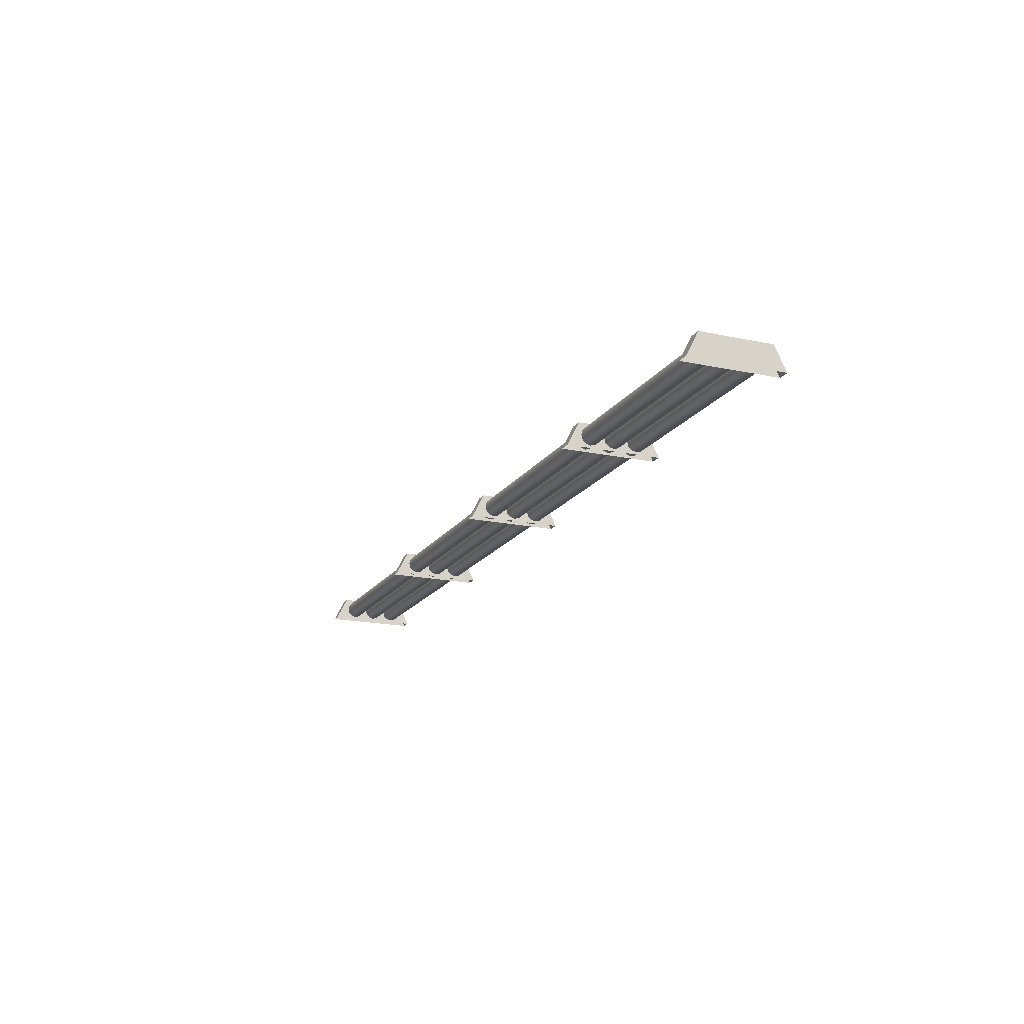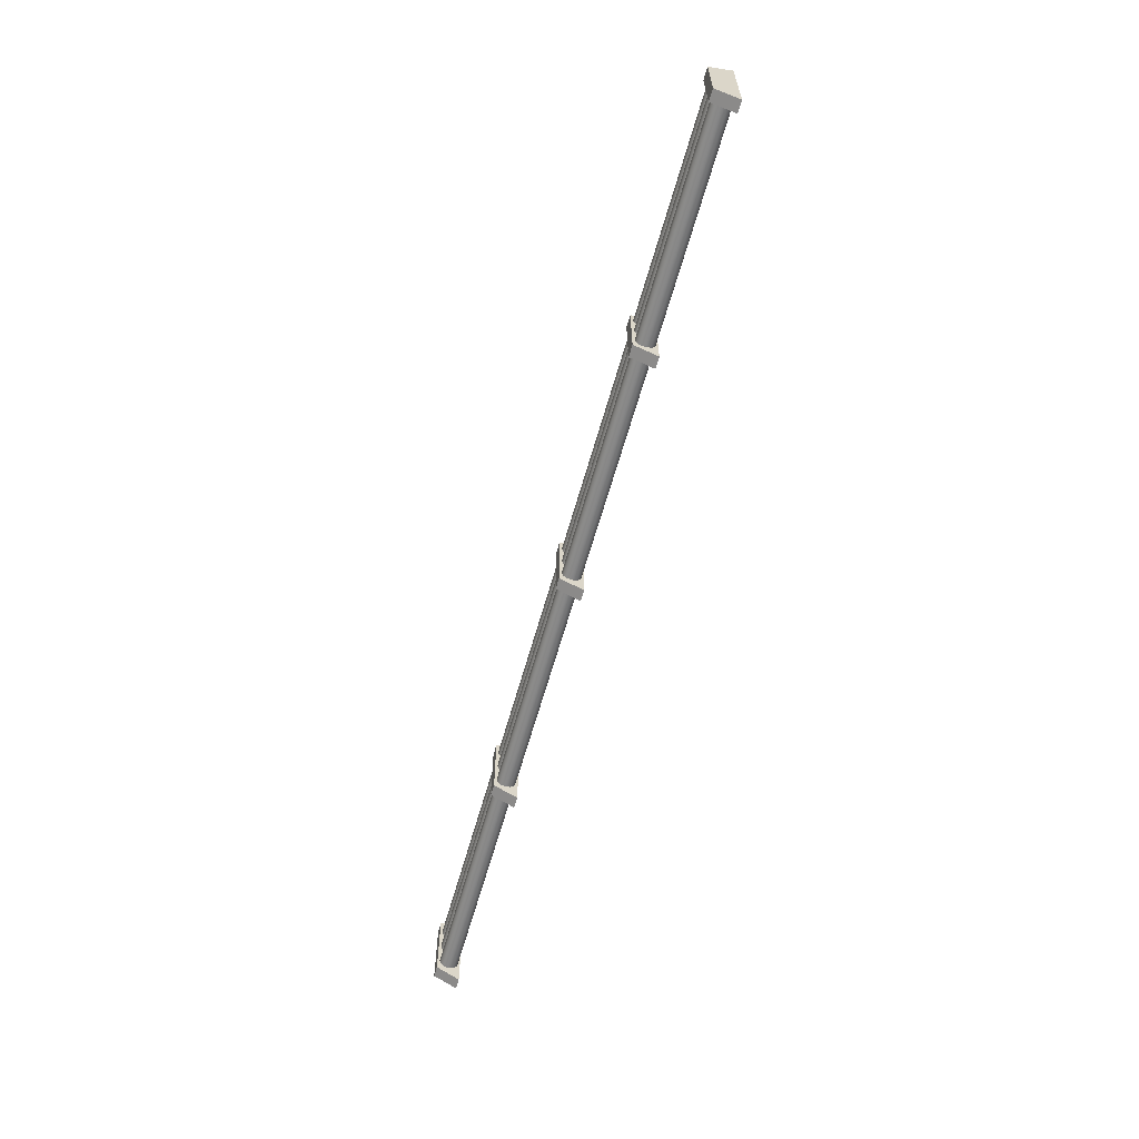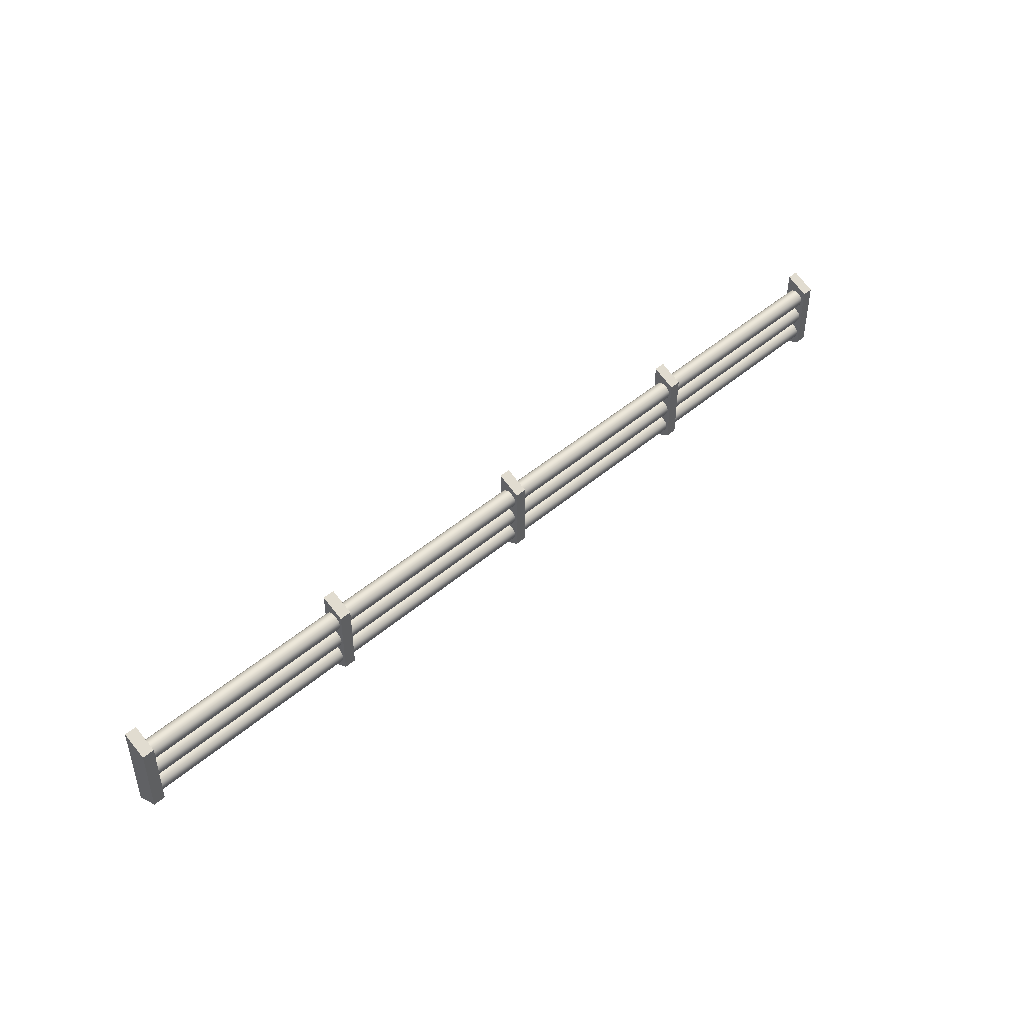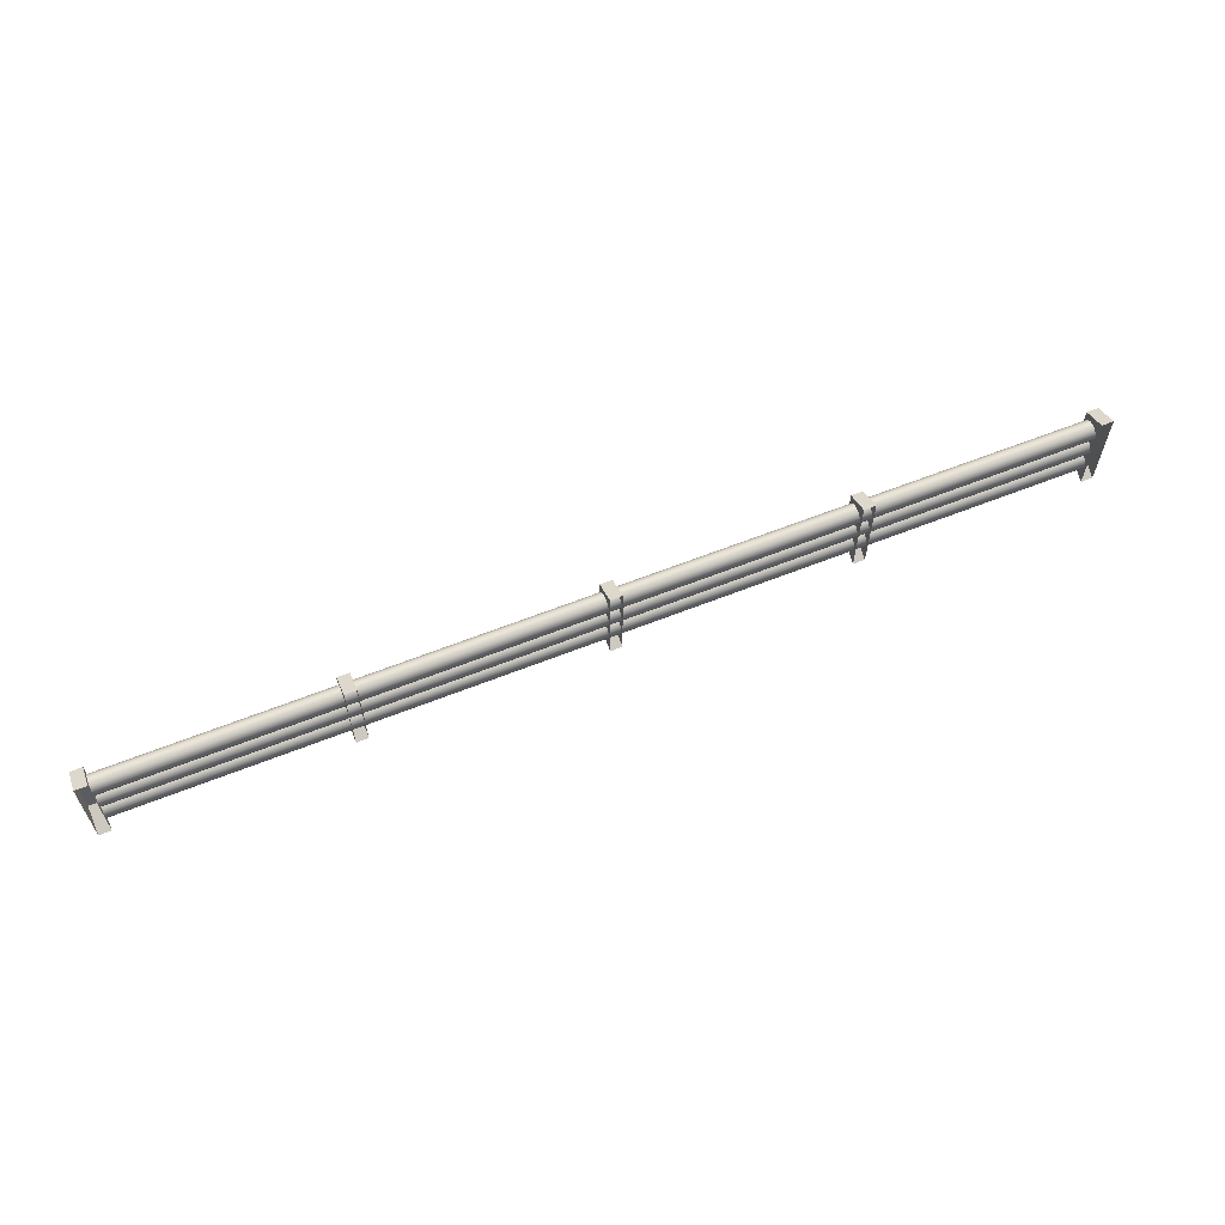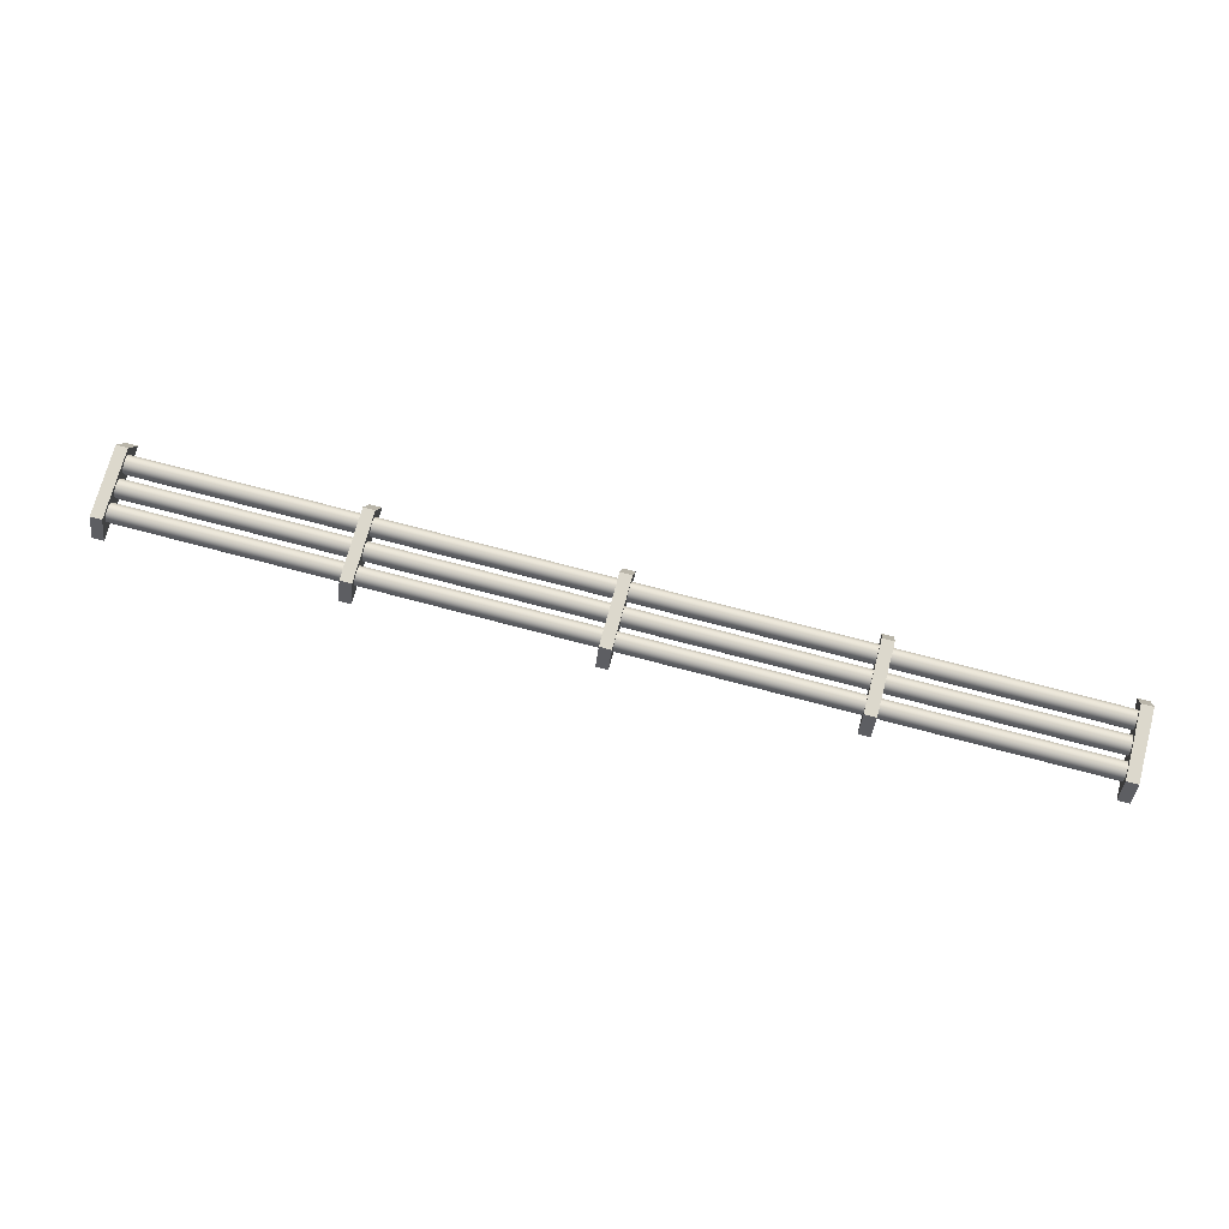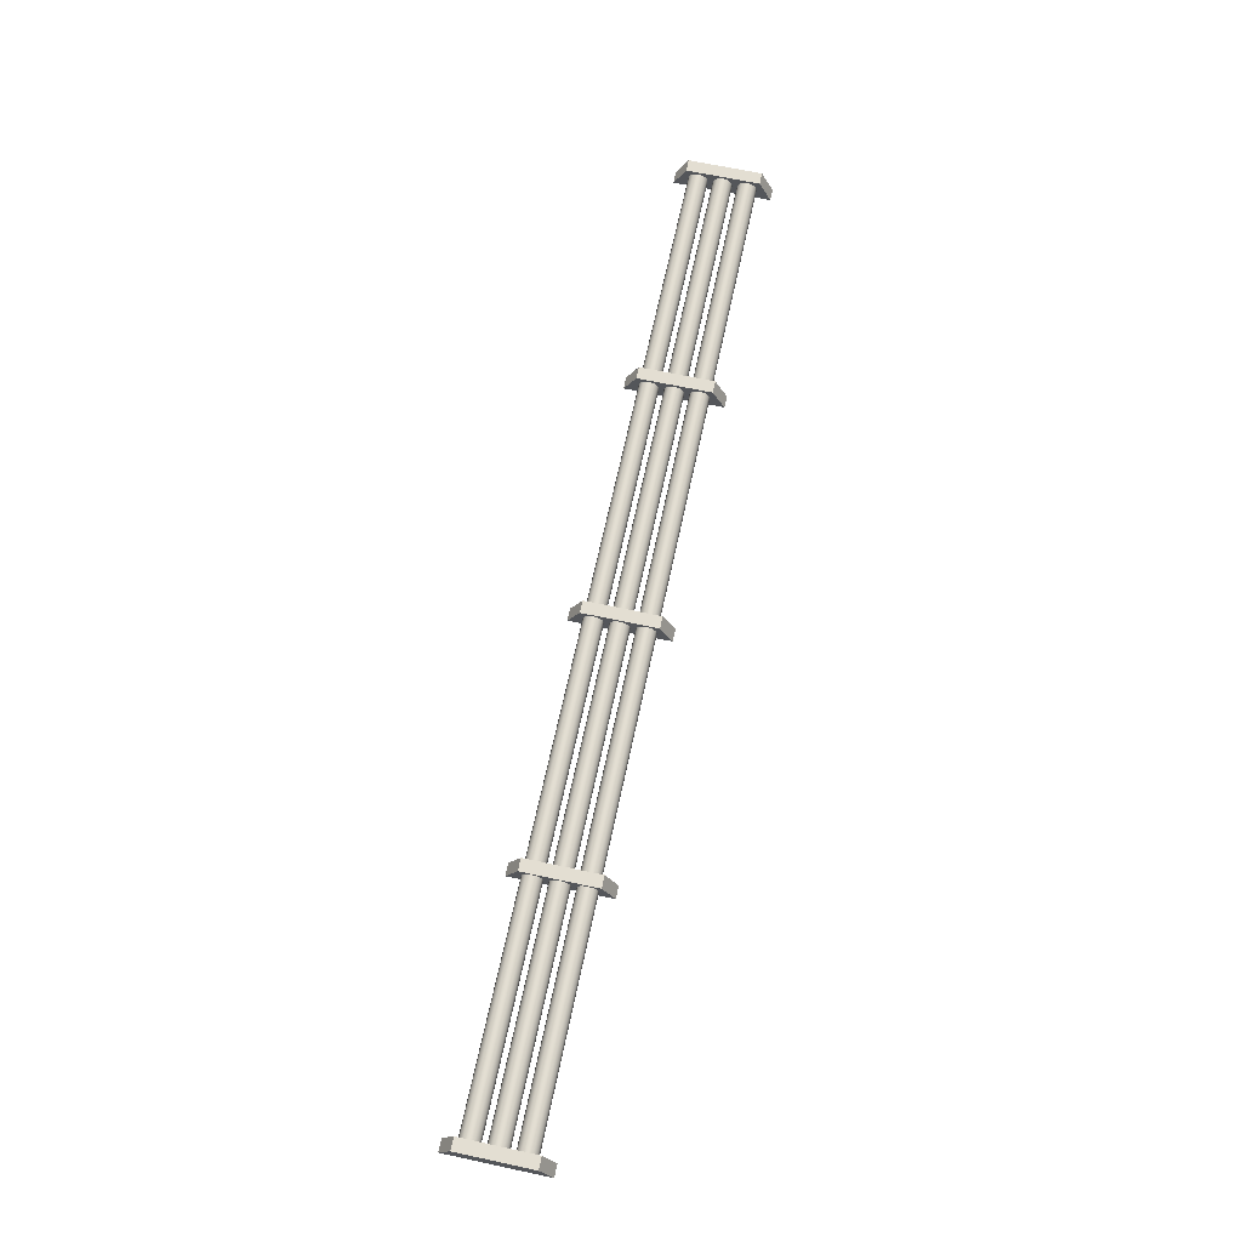
<metadata>
{"format":"obj","ext":"obj","renderer":"f3d","projection":"perspective","resolution":1024,"background":"white","views":[{"elev":-17.6,"azim":67.1,"up":"+Z"},{"elev":-62.0,"azim":74.4,"up":"+Y"},{"elev":45.3,"azim":-44.8,"up":"+Y"},{"elev":61.9,"azim":158.0,"up":"+Y"},{"elev":72.7,"azim":14.9,"up":"+Z"},{"elev":67.5,"azim":-77.9,"up":"+Z"}]}
</metadata>
<code>
o pipes_hr_1_horizontal_middle_2
v 1.95 -0 0.01
v 1.95 -0.03464 0.03
v 1.95 -0.02 0.01536
v -1.95 0 0.01
v -1.95 -0.02 0.01536
v -1.95 -0.03464 0.03
v 1.95 0.02 0.01536
v 1.95 0.03464 0.03
v -1.95 0.03464 0.03
v -1.95 0.02 0.01536
v 1.95 -0 0.09
v 1.95 -0.04 0.05
v 1.95 -0.02 0.08464
v 1.95 -0.03464 0.07
v -1.95 -0.04 0.05
v -1.95 0 0.09
v -1.95 -0.03464 0.07
v -1.95 -0.02 0.08464
v 1.95 0.04 0.05
v 1.95 0.03464 0.07
v 1.95 0.02 0.08464
v -1.95 0.04 0.05
v -1.95 0.02 0.08464
v -1.95 0.03464 0.07
v 2 -0.2 0
v 1.95 -0.2 0
v 2 0.2 -0
v 1.95 0.2 -0
v 2 -0.15 0.1
v 1.95 -0.15 0.1
v 2 0.15 0.1
v 1.95 0.15 0.1
v -0.97 -0.2 0
v -1.02 -0.2 0
v -0.97 0.2 -0
v -1.02 0.2 -0
v -0.97 -0.15 0.1
v -1.02 -0.15 0.1
v -0.97 0.15 0.1
v -1.02 0.15 0.1
v -1.95 -0.2 0
v -2 -0.2 0
v -1.95 0.2 -0
v -2 0.2 -0
v -1.95 -0.15 0.1
v -2 -0.15 0.1
v -1.95 0.15 0.1
v -2 0.15 0.1
v 1.95 -0 0.01
v 1.95 -0.03464 0.03
v 1.95 -0.02 0.01536
v -1.95 0 0.01
v -1.95 -0.02 0.01536
v -1.95 -0.03464 0.03
v 1.95 0.02 0.01536
v 1.95 0.03464 0.03
v -1.95 0.03464 0.03
v -1.95 0.02 0.01536
v 1.95 -0 0.09
v 1.95 -0.04 0.05
v 1.95 -0.02 0.08464
v 1.95 -0.03464 0.07
v -1.95 -0.04 0.05
v -1.95 0 0.09
v -1.95 -0.03464 0.07
v -1.95 -0.02 0.08464
v 1.95 0.04 0.05
v 1.95 0.03464 0.07
v 1.95 0.02 0.08464
v -1.95 0.04 0.05
v -1.95 0.02 0.08464
v -1.95 0.03464 0.07
v 1.95 0.1 0.01
v 1.95 0.06536 0.03
v 1.95 0.08 0.01536
v -1.95 0.1 0.01
v -1.95 0.08 0.01536
v -1.95 0.06536 0.03
v 1.95 0.12 0.01536
v 1.95 0.1346 0.03
v -1.95 0.1346 0.03
v -1.95 0.12 0.01536
v 1.95 0.1 0.09
v 1.95 0.06 0.05
v 1.95 0.08 0.08464
v 1.95 0.06536 0.07
v -1.95 0.06 0.05
v -1.95 0.1 0.09
v -1.95 0.06536 0.07
v -1.95 0.08 0.08464
v 1.95 0.14 0.05
v 1.95 0.1346 0.07
v 1.95 0.12 0.08464
v -1.95 0.14 0.05
v -1.95 0.12 0.08464
v -1.95 0.1346 0.07
v 1.95 -0.1 0.01
v 1.95 -0.1346 0.03
v 1.95 -0.12 0.01536
v -1.95 -0.1 0.01
v -1.95 -0.12 0.01536
v -1.95 -0.1346 0.03
v 1.95 -0.08 0.01536
v 1.95 -0.06536 0.03
v -1.95 -0.06536 0.03
v -1.95 -0.08 0.01536
v 1.95 -0.1 0.09
v 1.95 -0.14 0.05
v 1.95 -0.12 0.08464
v 1.95 -0.1346 0.07
v -1.95 -0.14 0.05
v -1.95 -0.1 0.09
v -1.95 -0.1346 0.07
v -1.95 -0.12 0.08464
v 1.95 -0.06 0.05
v 1.95 -0.06536 0.07
v 1.95 -0.08 0.08464
v -1.95 -0.06 0.05
v -1.95 -0.08 0.08464
v -1.95 -0.06536 0.07
v 0.03 -0.2 0
v -0.02 -0.2 0
v 0.03 0.2 -0
v -0.02 0.2 -0
v 0.03 -0.15 0.1
v -0.02 -0.15 0.1
v 0.03 0.15 0.1
v -0.02 0.15 0.1
v 1.03 -0.2 0
v 0.98 -0.2 0
v 1.03 0.2 -0
v 0.98 0.2 -0
v 1.03 -0.15 0.1
v 0.98 -0.15 0.1
v 1.03 0.15 0.1
v 0.98 0.15 0.1
f 12 15 6 2
f 2 6 5 3
f 3 5 4 1
f 22 19 8 9
f 9 8 7 10
f 10 7 1 4
f 16 11 21 23
f 23 21 20 24
f 24 20 19 22
f 15 12 14 17
f 17 14 13 18
f 18 13 11 16
f 27 28 32 31
f 31 32 30 29
f 29 30 26 25
f 27 31 29 25
f 32 28 26 30
f 35 36 40 39
f 39 40 38 37
f 37 38 34 33
f 35 39 37 33
f 40 36 34 38
f 43 44 48 47
f 47 48 46 45
f 45 46 42 41
f 43 47 45 41
f 48 44 42 46
f 60 63 54 50
f 50 54 53 51
f 51 53 52 49
f 70 67 56 57
f 57 56 55 58
f 58 55 49 52
f 64 59 69 71
f 71 69 68 72
f 72 68 67 70
f 63 60 62 65
f 65 62 61 66
f 66 61 59 64
f 84 87 78 74
f 74 78 77 75
f 75 77 76 73
f 94 91 80 81
f 81 80 79 82
f 82 79 73 76
f 88 83 93 95
f 95 93 92 96
f 96 92 91 94
f 87 84 86 89
f 89 86 85 90
f 90 85 83 88
f 108 111 102 98
f 98 102 101 99
f 99 101 100 97
f 118 115 104 105
f 105 104 103 106
f 106 103 97 100
f 112 107 117 119
f 119 117 116 120
f 120 116 115 118
f 111 108 110 113
f 113 110 109 114
f 114 109 107 112
f 123 124 128 127
f 127 128 126 125
f 125 126 122 121
f 123 127 125 121
f 128 124 122 126
f 131 132 136 135
f 135 136 134 133
f 133 134 130 129
f 131 135 133 129
f 136 132 130 134

</code>
